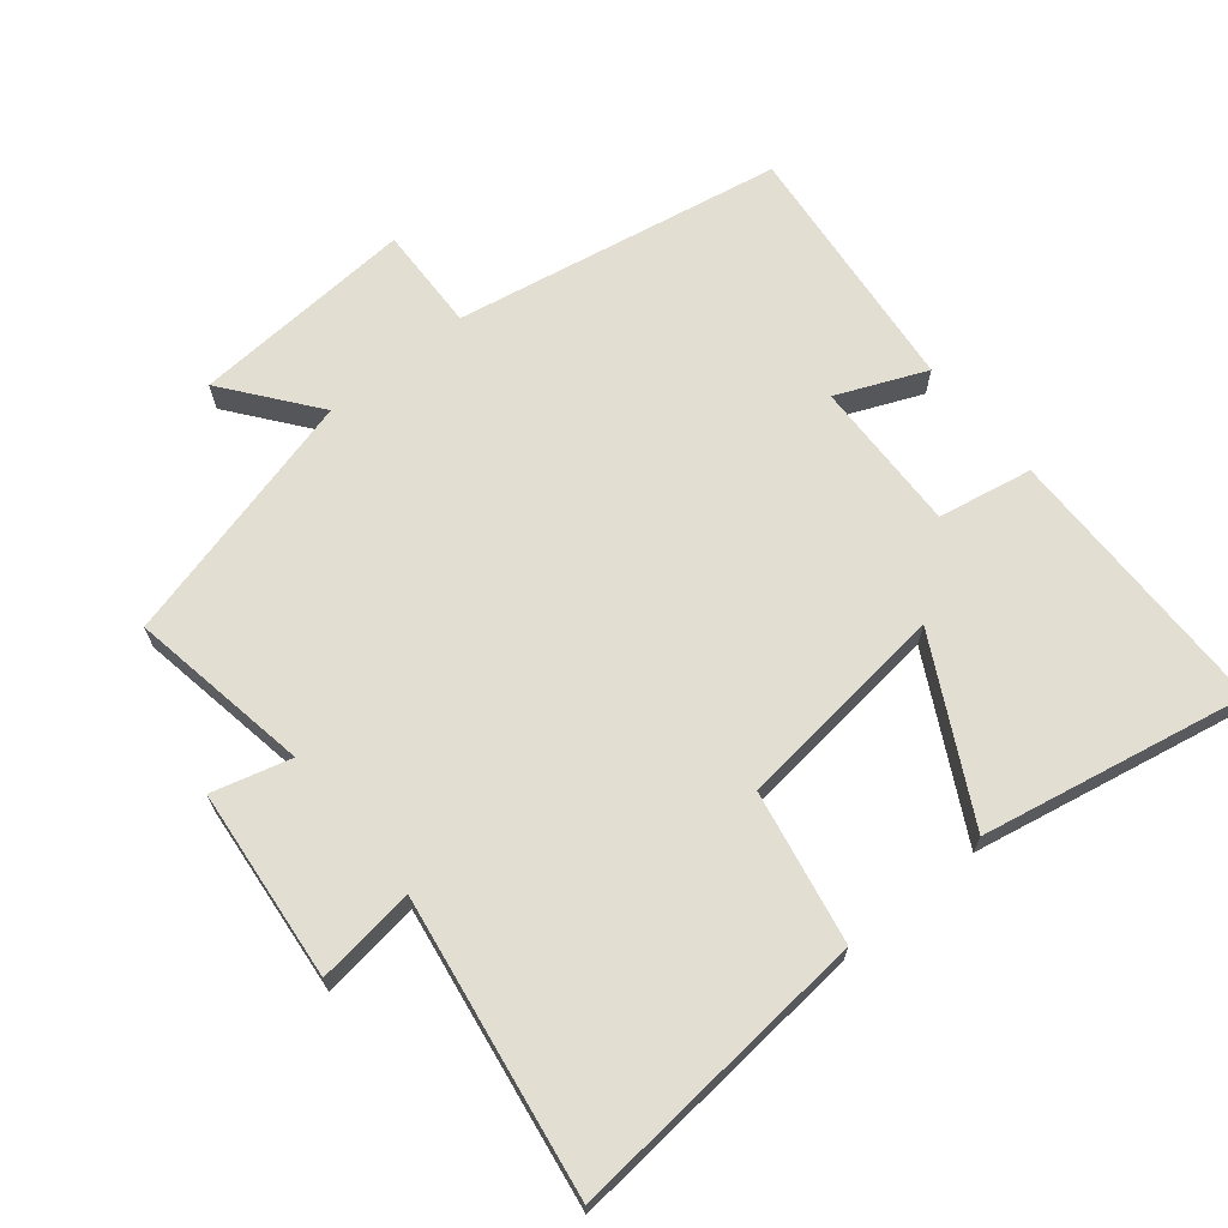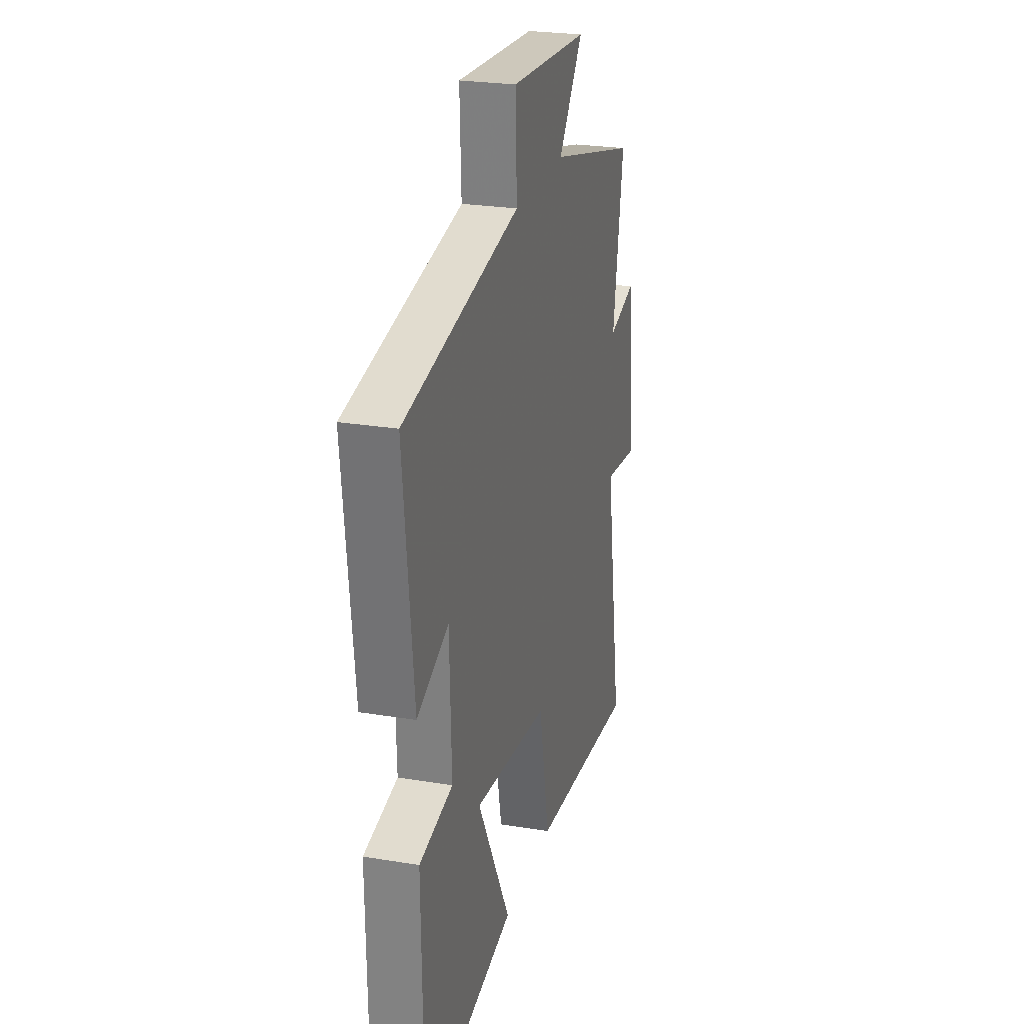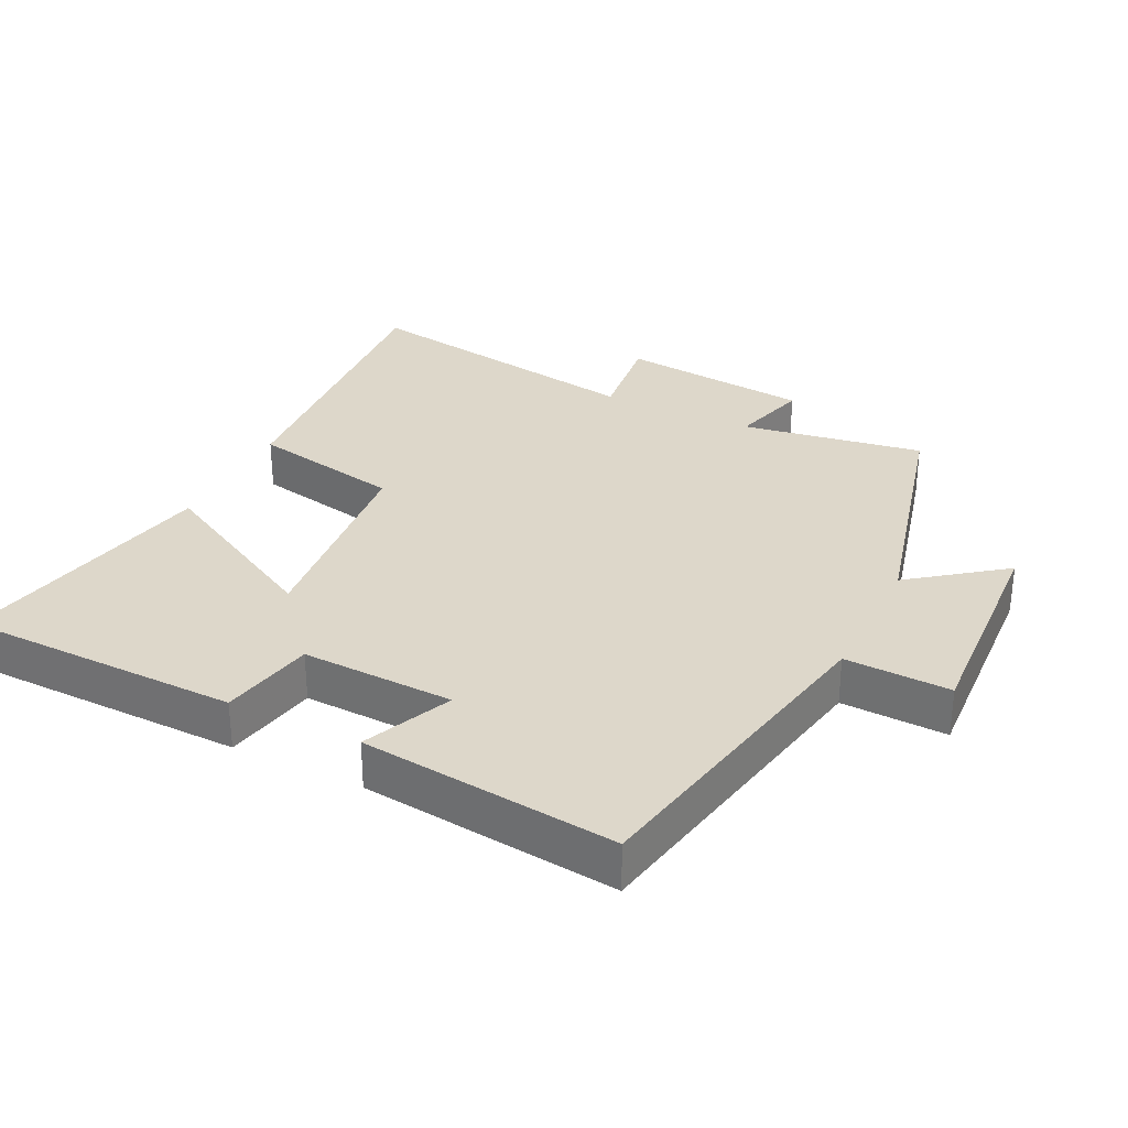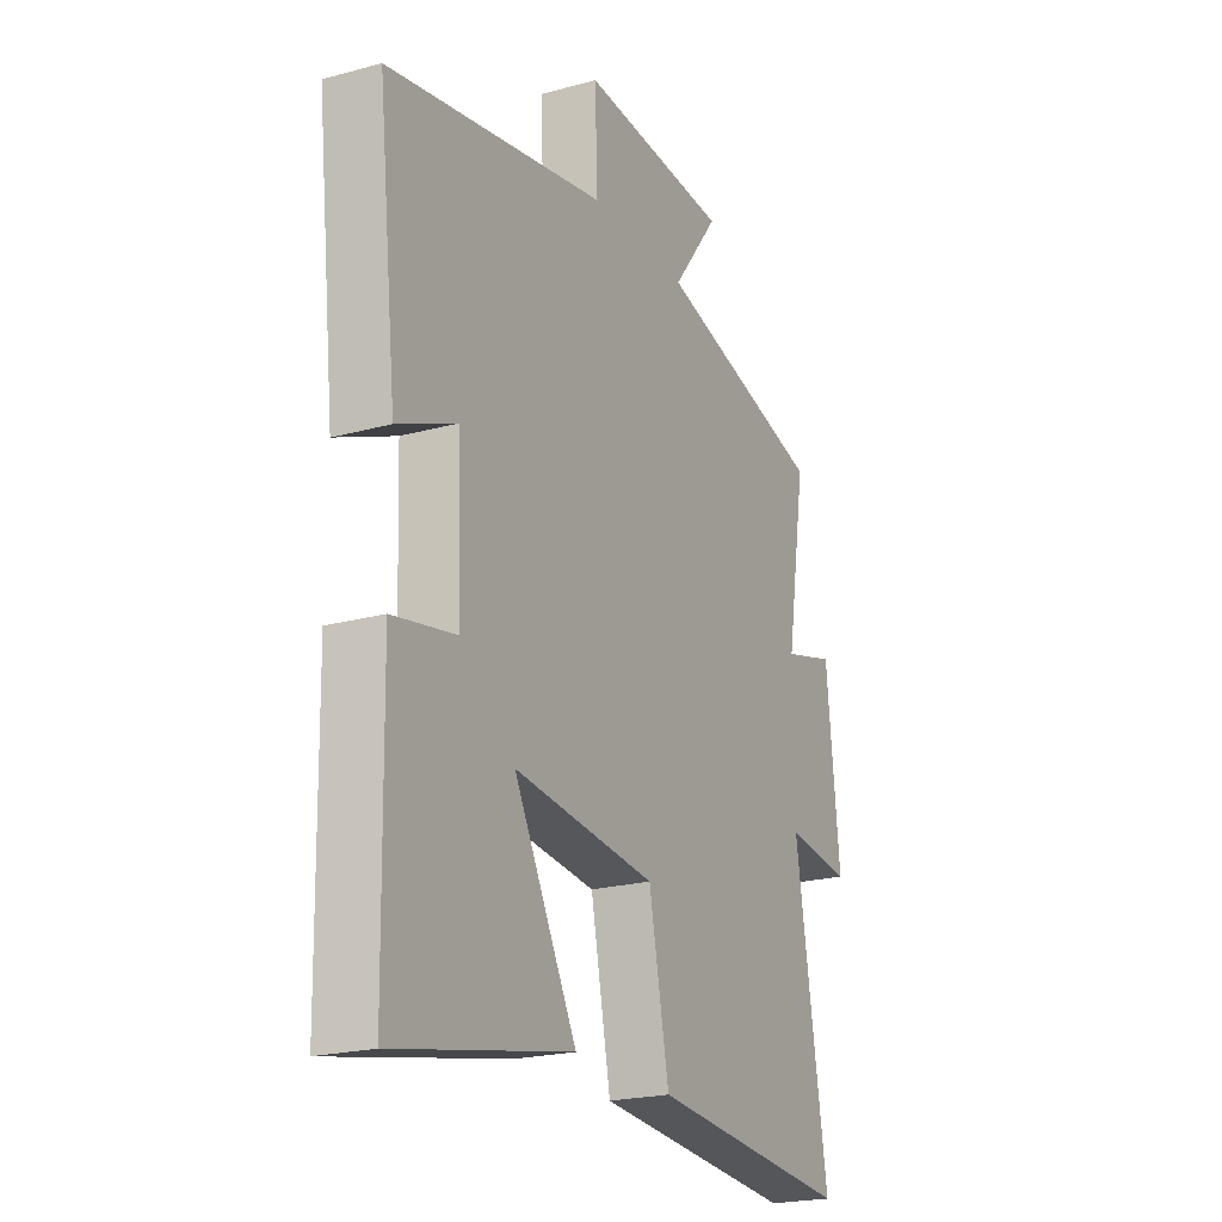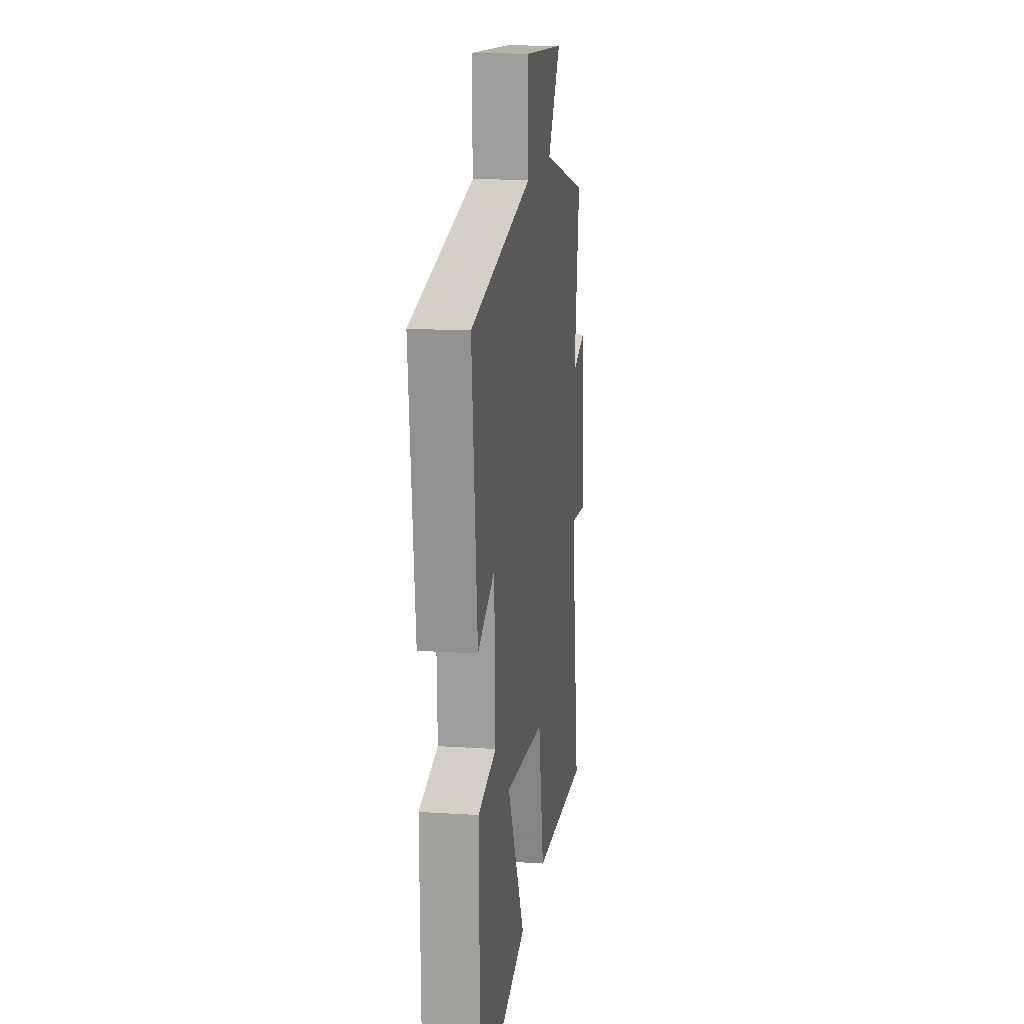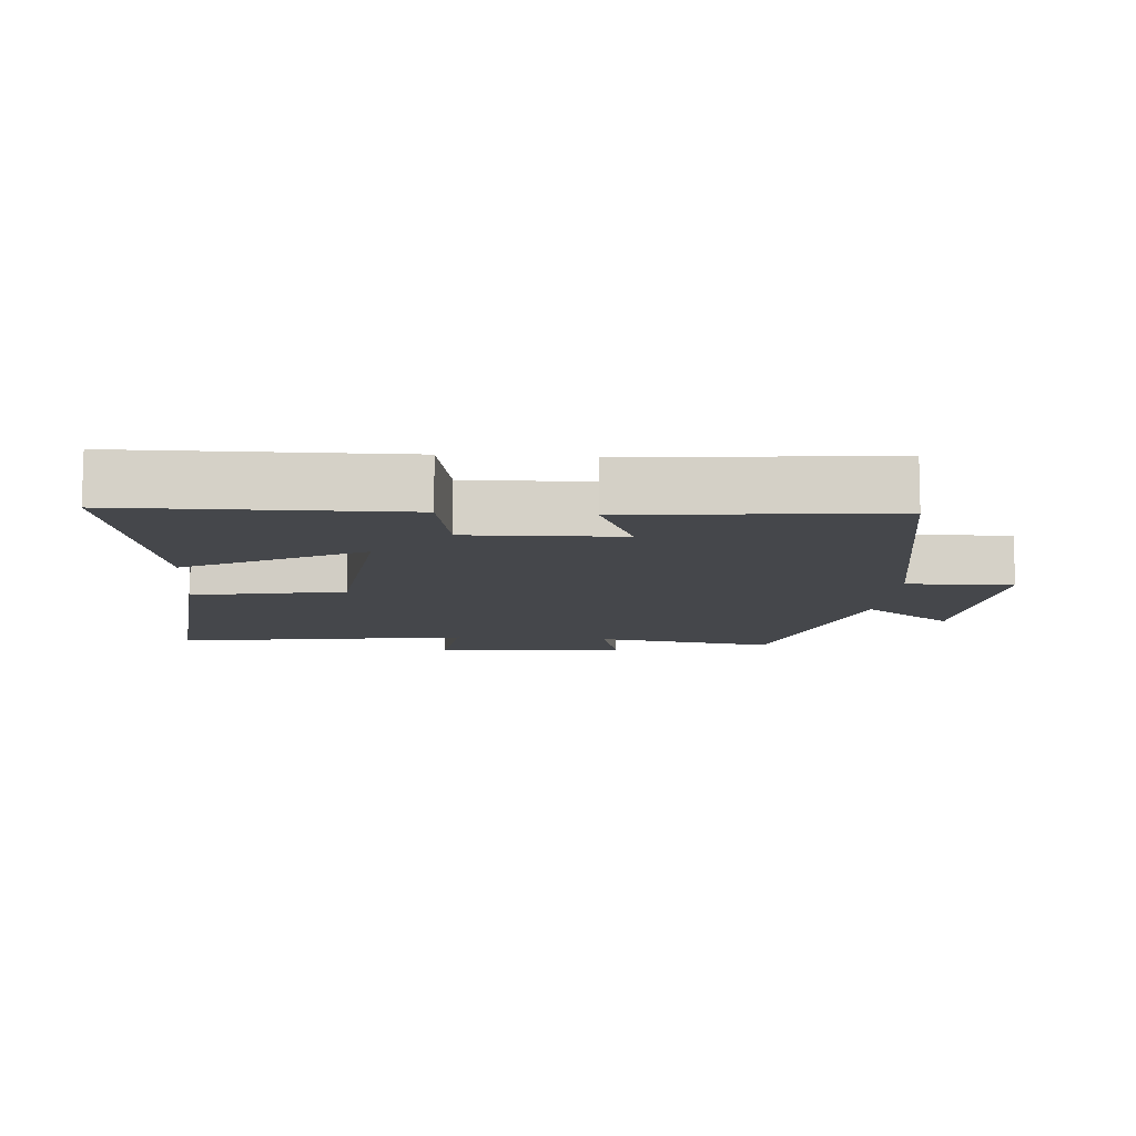
<metadata>
{"format":"obj","ext":"obj","renderer":"f3d","projection":"perspective","resolution":1024,"background":"white","views":[{"elev":67.5,"azim":140.4,"up":"+Y"},{"elev":25.0,"azim":-75.0,"up":"+Z"},{"elev":30.9,"azim":-63.7,"up":"+Y"},{"elev":-21.6,"azim":-64.1,"up":"+Z"},{"elev":15.8,"azim":-82.4,"up":"+Z"},{"elev":-10.2,"azim":-94.8,"up":"+Y"}]}
</metadata>
<code>
v 0.572 0.07 -0.537
v 0.121 0.07 -0.5
v 0.076 0.07 -0.275
v -0.24 0.07 -0.241
v -0.101 0.07 -0.5
v -0.493 0.07 -0.579
v -0.5 0.07 -0.167
v -0.36 0.07 -0.14
v -0.368 0.07 0.086
v -0.5 0.07 0.029
v -0.542 0.07 0.408
v -0.056 0.07 0.5
v -0.062 0.07 0.656
v 0.27 0.07 0.636
v 0.166 0.07 0.5
v 0.544 0.07 0.403
v 0.5 0.07 0.134
v 0.616 0.07 0.166
v 0.646 0.07 -0.118
v 0.5 0.07 -0.1
v 0.572 0 -0.537
v 0.121 0 -0.5
v 0.076 0 -0.275
v -0.24 0 -0.241
v -0.101 0 -0.5
v -0.493 0 -0.579
v -0.5 0 -0.167
v -0.36 0 -0.14
v -0.368 0 0.086
v -0.5 0 0.029
v -0.542 0 0.408
v -0.056 0 0.5
v -0.062 0 0.656
v 0.27 0 0.636
v 0.166 0 0.5
v 0.544 0 0.403
v 0.5 0 0.134
v 0.616 0 0.166
v 0.646 0 -0.118
v 0.5 0 -0.1
f 17 18 19 20
f 15 16 17
f 15 17 20
f 12 13 14 15
f 11 12 15
f 10 11 15
f 9 10 15
f 8 9 15 20
f 6 7 8
f 5 6 8
f 4 5 8
f 3 4 8 20
f 1 2 3 20
f 40 39 38 37
f 37 36 35
f 40 37 35
f 35 34 33 32
f 35 32 31
f 35 31 30
f 35 30 29
f 40 35 29 28
f 28 27 26
f 28 26 25
f 28 25 24
f 40 28 24 23
f 40 23 22 21
f 1 21 22 2
f 2 22 23 3
f 3 23 24 4
f 4 24 25 5
f 5 25 26 6
f 6 26 27 7
f 7 27 28 8
f 8 28 29 9
f 9 29 30 10
f 10 30 31 11
f 11 31 32 12
f 12 32 33 13
f 13 33 34 14
f 14 34 35 15
f 15 35 36 16
f 16 36 37 17
f 17 37 38 18
f 18 38 39 19
f 19 39 40 20
f 20 40 21 1

</code>
